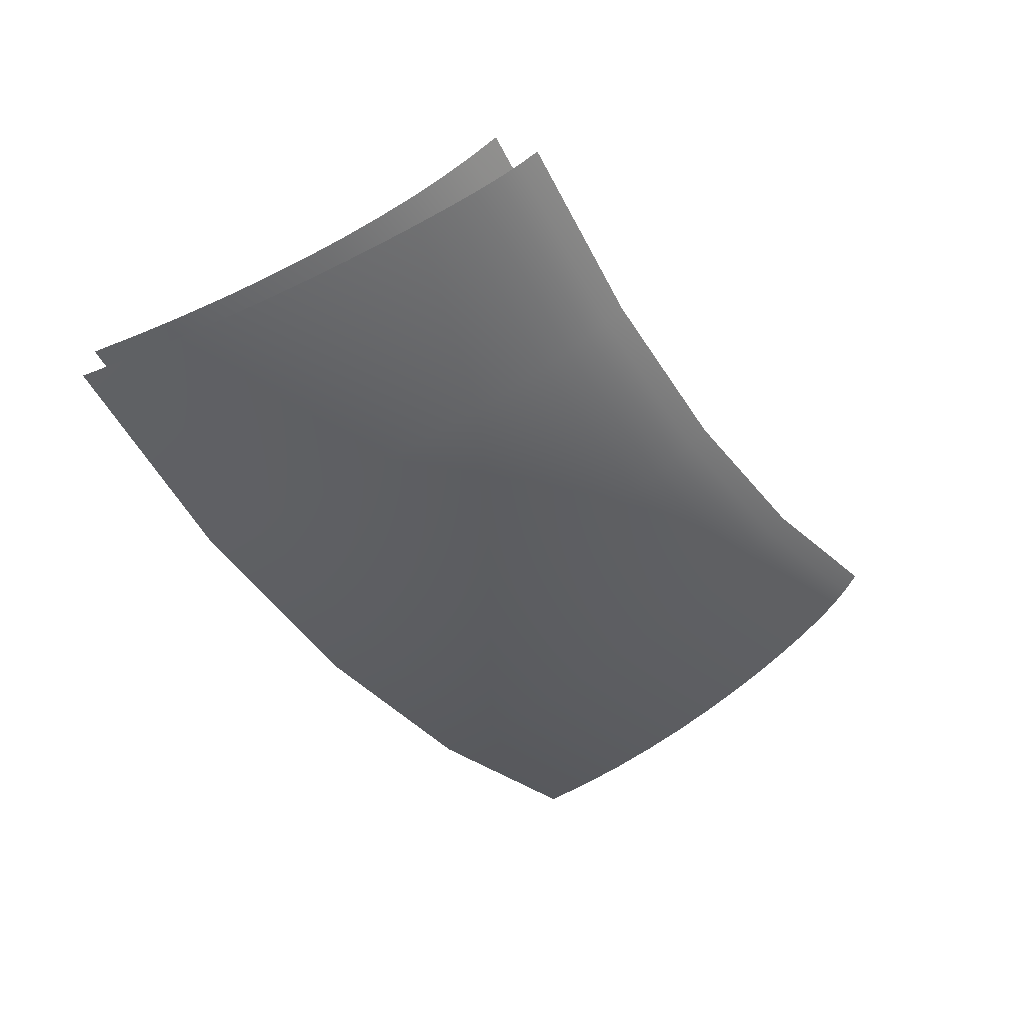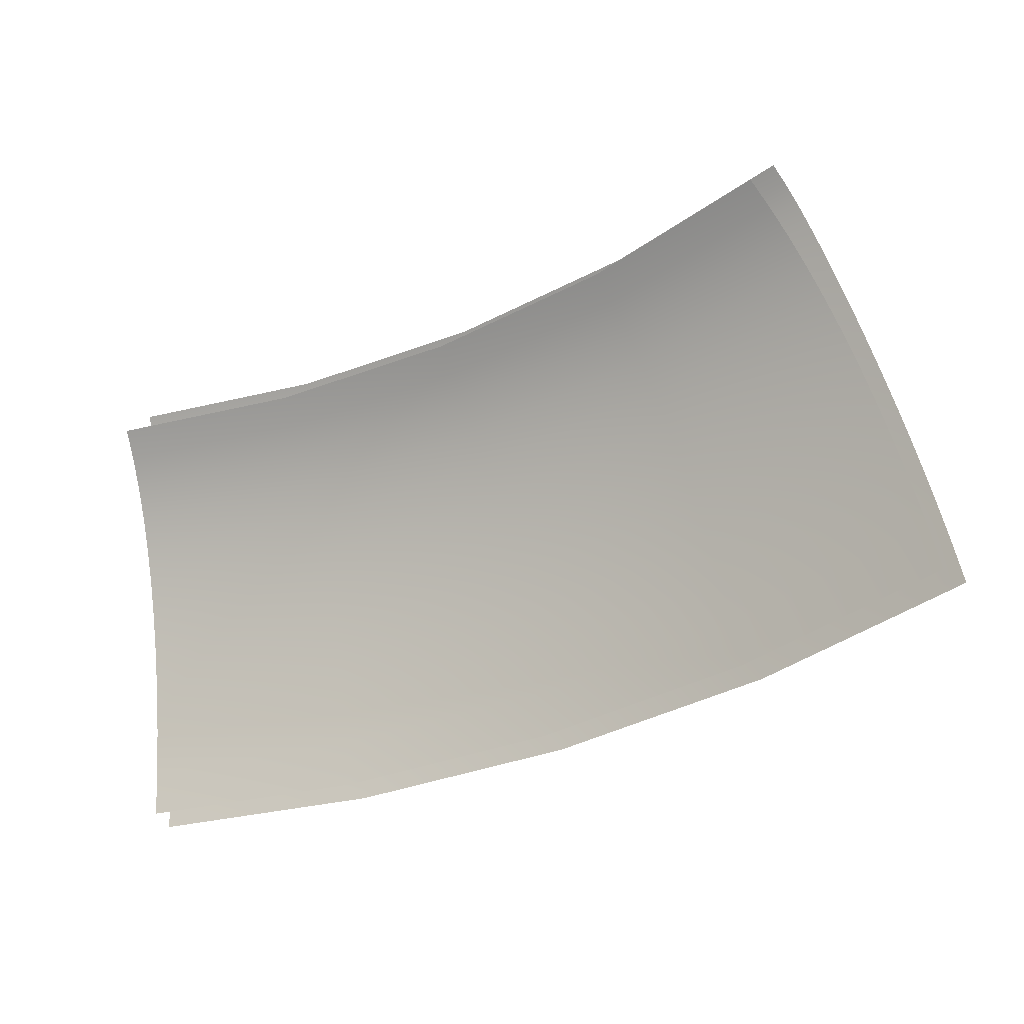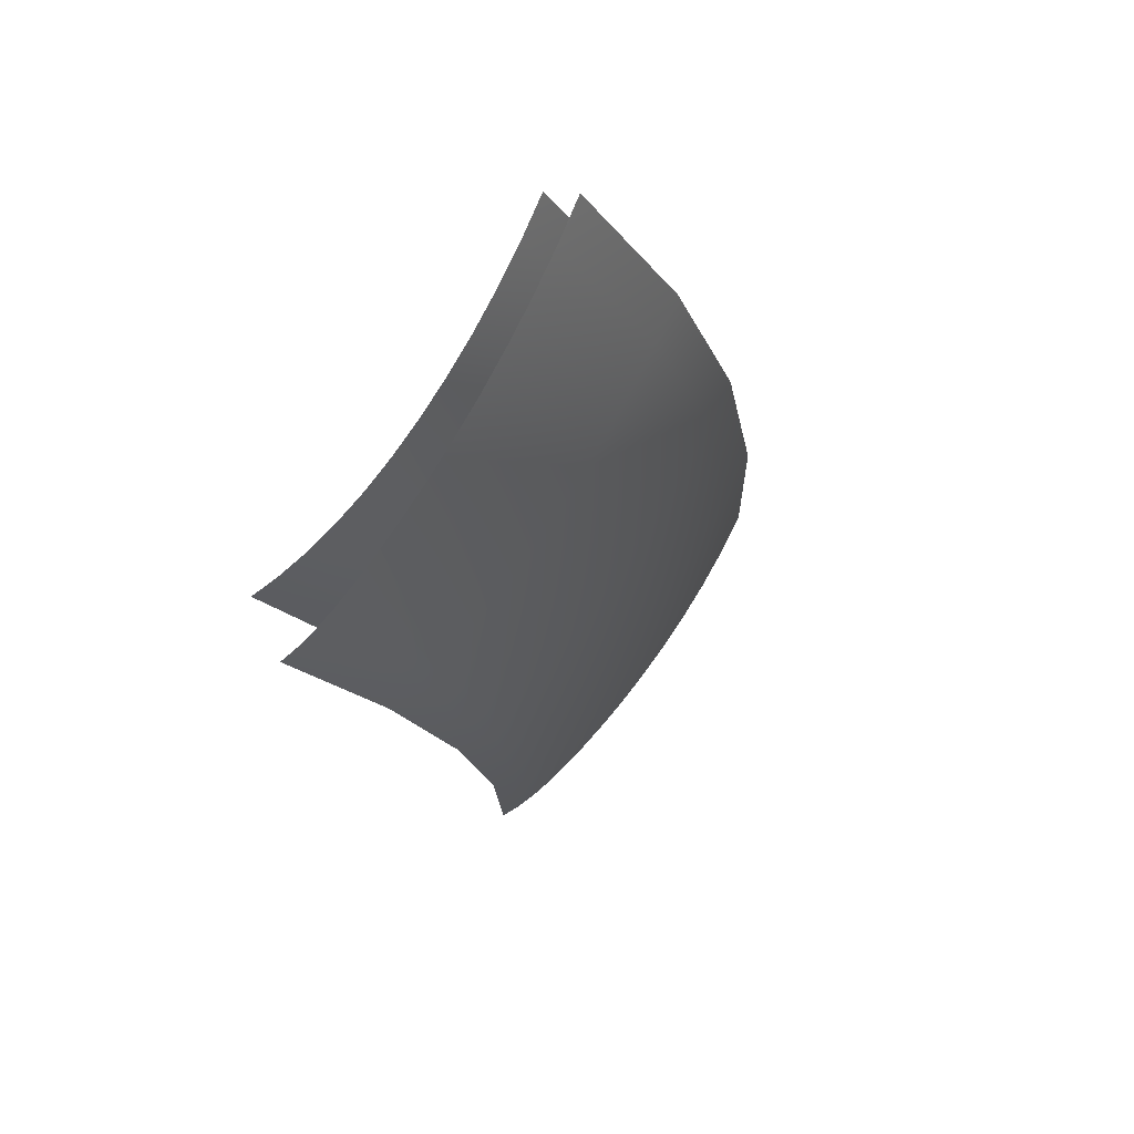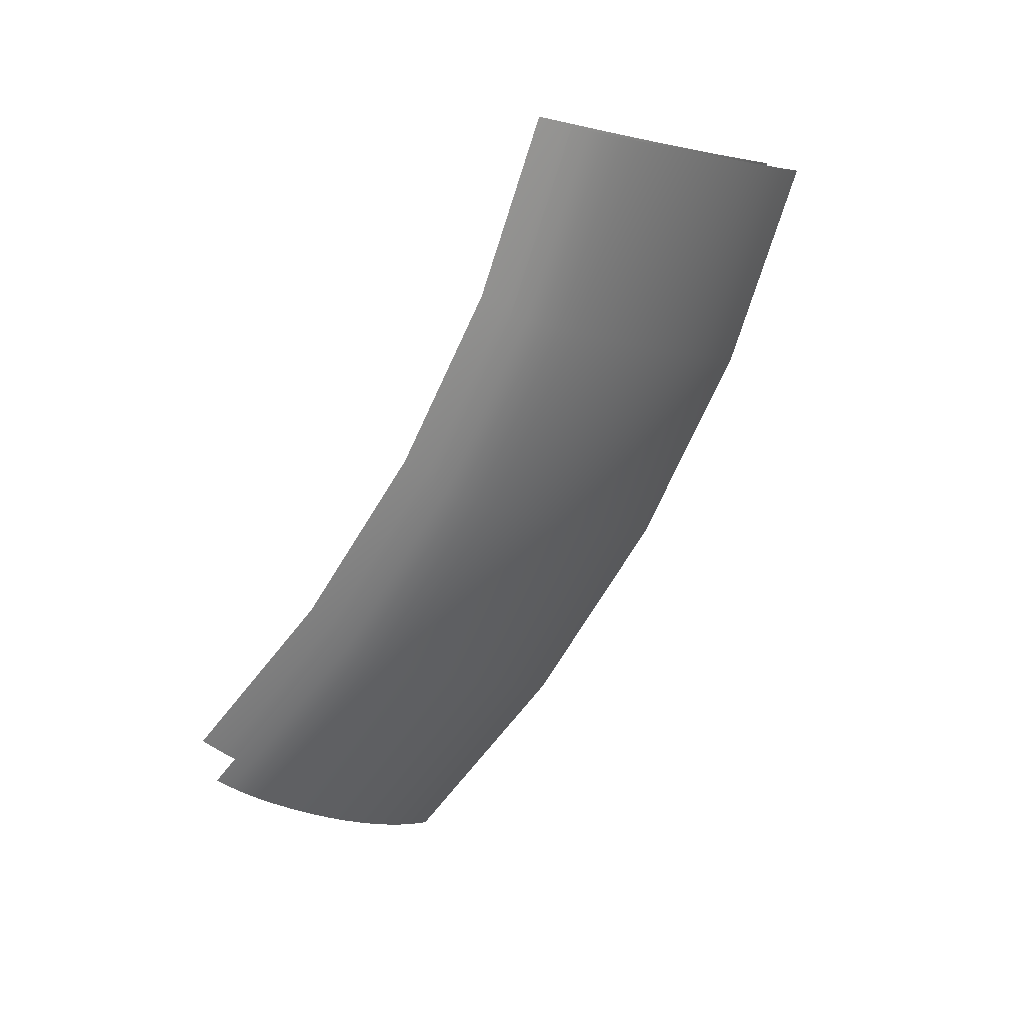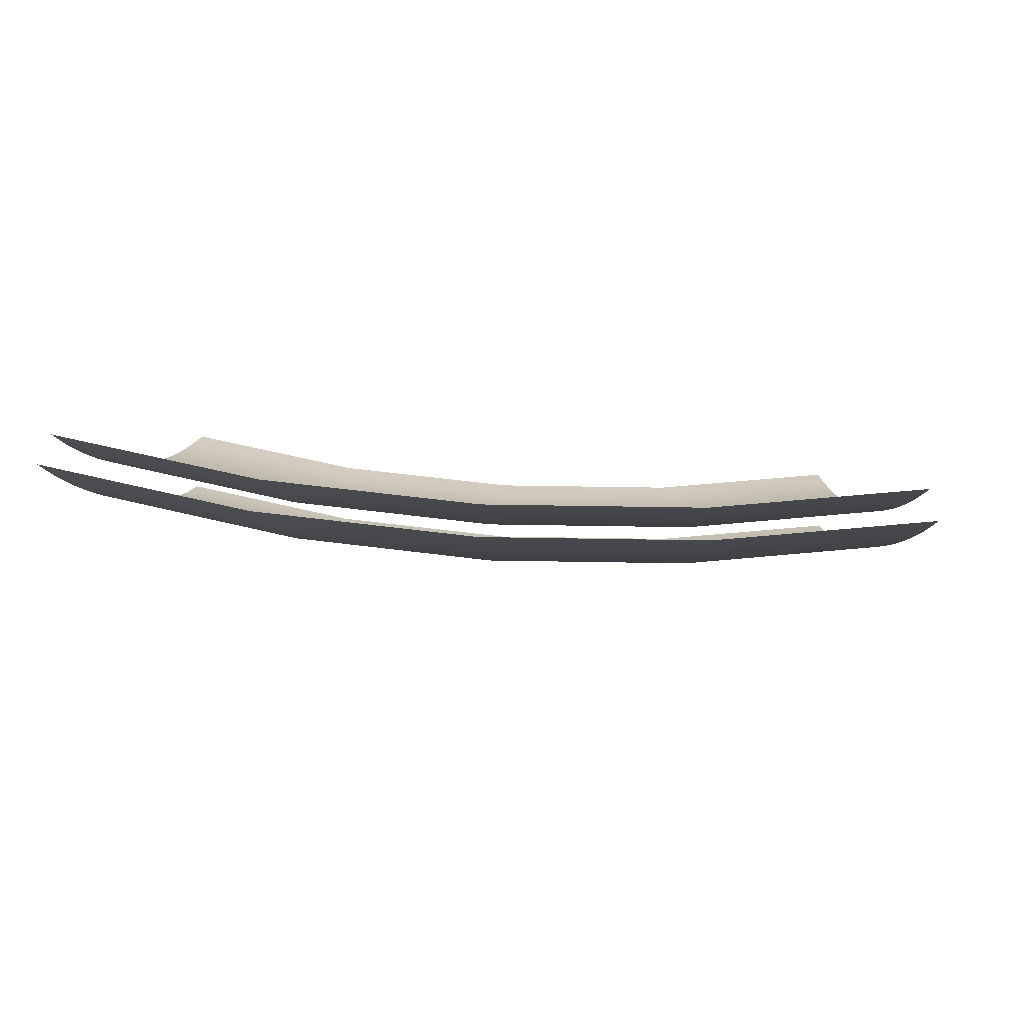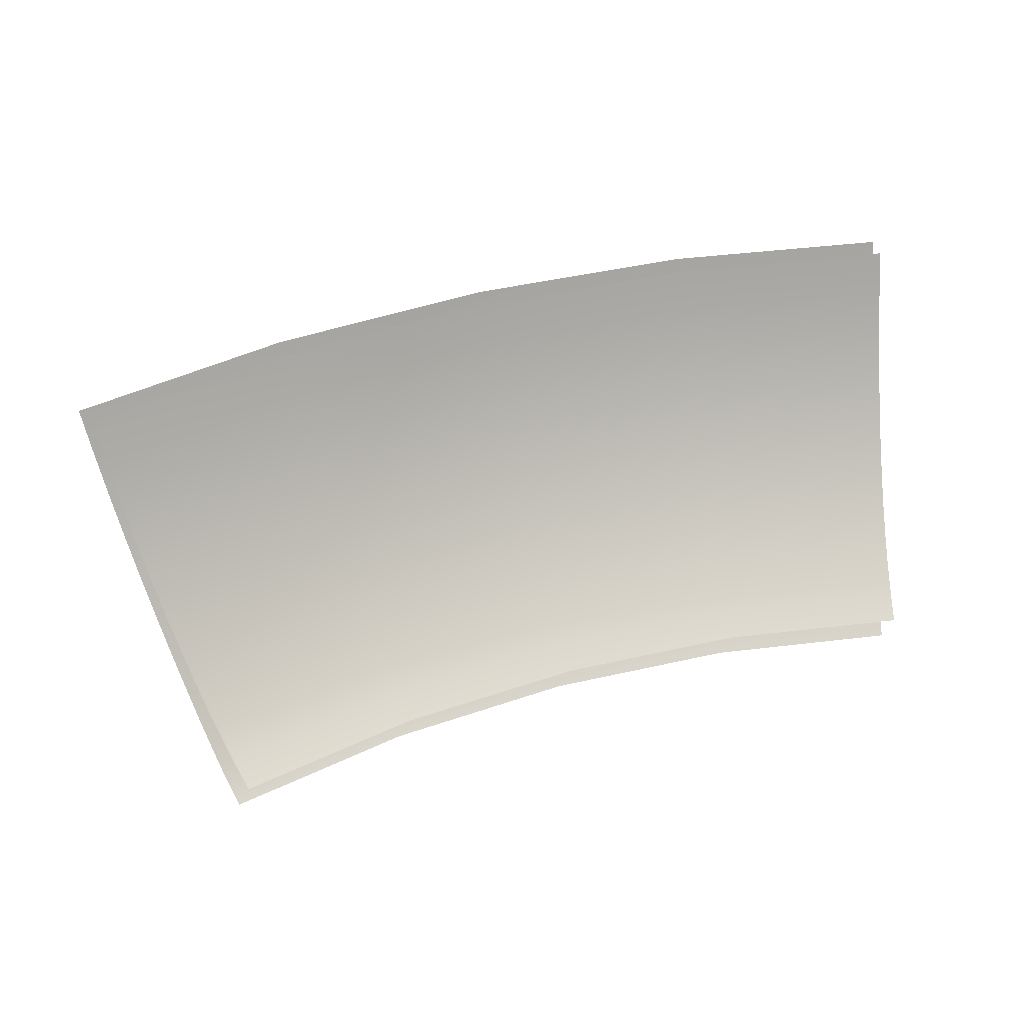
<metadata>
{"format":"obj","ext":"obj","renderer":"f3d","projection":"perspective","resolution":1024,"background":"white","views":[{"elev":-1.0,"azim":123.6,"up":"+Y"},{"elev":43.4,"azim":5.8,"up":"+Y"},{"elev":-16.0,"azim":-47.7,"up":"+Z"},{"elev":-76.8,"azim":-88.6,"up":"+Z"},{"elev":51.9,"azim":34.6,"up":"+Z"},{"elev":43.7,"azim":-168.9,"up":"+Z"}]}
</metadata>
<code>
o pan_04_pan_00.007
v 0.279 -0.1239 -0.05563
v 0.2794 -0.1255 -0.05244
v 0.2949 -0.1184 -0.05563
v 0.31 -0.1109 -0.05563
v 0.3108 -0.1122 -0.05244
v 0.2955 -0.1198 -0.05244
v 0.324 -0.1016 -0.05563
v 0.325 -0.1028 -0.05244
v 0.3368 -0.09058 -0.05563
v 0.3379 -0.09171 -0.05244
v 0.3233 -0.07716 -0.07919
v 0.3005 -0.09444 -0.07919
v 0.3125 -0.0865 -0.07919
v 0.3242 -0.07807 -0.07837
v 0.3252 -0.07898 -0.07737
v 0.3271 -0.08093 -0.07476
v 0.3261 -0.07993 -0.07618
v 0.3032 -0.09905 -0.07476
v 0.3025 -0.09782 -0.07618
v 0.3149 -0.0896 -0.07618
v 0.3157 -0.09073 -0.07476
v 0.3018 -0.09667 -0.07737
v 0.314 -0.08854 -0.07737
v 0.3011 -0.09555 -0.07837
v 0.3133 -0.08752 -0.07837
v 0.2751 -0.1094 -0.07618
v 0.2755 -0.1107 -0.07476
v 0.2748 -0.1081 -0.07737
v 0.2741 -0.1056 -0.07919
v 0.2745 -0.1068 -0.07837
v 0.2881 -0.102 -0.07837
v 0.2877 -0.1008 -0.07919
v 0.2886 -0.1032 -0.07737
v 0.2897 -0.1058 -0.07476
v 0.2891 -0.1044 -0.07618
v 0.2751 -0.1092 -0.07091
v 0.2746 -0.1072 -0.07243
v 0.2756 -0.1111 -0.06916
v 0.2766 -0.1148 -0.06504
v 0.2761 -0.113 -0.0672
v 0.3053 -0.1027 -0.06504
v 0.3043 -0.1011 -0.0672
v 0.2906 -0.1079 -0.0672
v 0.2913 -0.1097 -0.06504
v 0.3034 -0.09937 -0.06916
v 0.2898 -0.1061 -0.06916
v 0.3024 -0.09765 -0.07091
v 0.3014 -0.0959 -0.07243
v 0.2883 -0.1024 -0.07243
v 0.2891 -0.1043 -0.07091
v 0.2771 -0.1166 -0.0627
v 0.2775 -0.1183 -0.06019
v 0.2784 -0.1216 -0.05471
v 0.278 -0.12 -0.05752
v 0.3088 -0.1087 -0.05471
v 0.308 -0.1073 -0.05752
v 0.2933 -0.1146 -0.05752
v 0.294 -0.1161 -0.05471
v 0.3071 -0.1059 -0.06019
v 0.2927 -0.113 -0.06019
v 0.3062 -0.1043 -0.0627
v 0.292 -0.1114 -0.0627
v 0.3339 -0.08771 -0.05752
v 0.3351 -0.08885 -0.05471
v 0.3327 -0.0865 -0.06019
v 0.3301 -0.08393 -0.06504
v 0.3314 -0.08524 -0.0627
v 0.3194 -0.09556 -0.0627
v 0.3183 -0.09409 -0.06504
v 0.3205 -0.09697 -0.06019
v 0.3225 -0.09961 -0.05471
v 0.3216 -0.09833 -0.05752
v 0.3288 -0.08258 -0.0672
v 0.3274 -0.08119 -0.06916
v 0.3245 -0.07836 -0.07243
v 0.326 -0.07978 -0.07091
v 0.3147 -0.08944 -0.07091
v 0.3135 -0.08784 -0.07243
v 0.3159 -0.09102 -0.06916
v 0.3171 -0.09258 -0.0672
v 0.2735 -0.1033 -0.07477
v 0.274 -0.1052 -0.07371
v 0.3003 -0.09414 -0.07371
v 0.2875 -0.1005 -0.07371
v 0.2993 -0.0924 -0.07477
v 0.2868 -0.09866 -0.07477
v 0.3231 -0.07692 -0.07371
v 0.3217 -0.07549 -0.07477
v 0.311 -0.08463 -0.07477
v 0.3123 -0.08623 -0.07371
v 0.2788 -0.123 -0.05178
v 0.3095 -0.1101 -0.05178
v 0.2945 -0.1175 -0.05178
v 0.3361 -0.08992 -0.05178
v 0.3235 -0.1008 -0.05178
v 0.2786 -0.1223 -0.05866
v 0.2781 -0.1206 -0.06154
v 0.2772 -0.1172 -0.06676
v 0.2777 -0.1189 -0.06424
v 0.3065 -0.1048 -0.06676
v 0.3074 -0.1064 -0.06424
v 0.2929 -0.1136 -0.06424
v 0.2922 -0.1119 -0.06676
v 0.3083 -0.1079 -0.06154
v 0.2936 -0.1152 -0.06154
v 0.3092 -0.1094 -0.05866
v 0.2943 -0.1168 -0.05866
v 0.2768 -0.1155 -0.06908
v 0.2763 -0.1138 -0.0712
v 0.2759 -0.1122 -0.07309
v 0.3039 -0.1004 -0.07309
v 0.2903 -0.1072 -0.07309
v 0.3048 -0.1018 -0.0712
v 0.2909 -0.1087 -0.0712
v 0.3056 -0.1033 -0.06908
v 0.2916 -0.1103 -0.06908
v 0.3282 -0.08202 -0.07309
v 0.3294 -0.08318 -0.0712
v 0.3318 -0.08565 -0.06676
v 0.3306 -0.0844 -0.06908
v 0.3187 -0.09462 -0.06908
v 0.3198 -0.09602 -0.06676
v 0.3177 -0.09326 -0.0712
v 0.3167 -0.09195 -0.07309
v 0.3331 -0.08691 -0.06424
v 0.3344 -0.08817 -0.06154
v 0.3356 -0.0894 -0.05866
v 0.323 -0.1002 -0.05866
v 0.322 -0.09884 -0.06154
v 0.3209 -0.09743 -0.06424
f 3 4 5 6
f 1 3 6 2
f 4 7 8 5
f 7 9 10 8
f 18 19 20 21
f 19 22 23 20
f 21 20 17 16
f 20 23 15 17
f 24 12 13 25
f 25 13 11 14
f 22 24 25 23
f 23 25 14 15
f 12 24 31 32
f 24 22 33 31
f 32 31 30 29
f 31 33 28 30
f 19 18 34 35
f 35 34 27 26
f 22 19 35 33
f 33 35 26 28
f 41 42 43 44
f 42 45 46 43
f 44 43 40 39
f 43 46 38 40
f 47 48 49 50
f 50 49 37 36
f 45 47 50 46
f 46 50 36 38
f 55 56 57 58
f 56 59 60 57
f 58 57 54 53
f 57 60 52 54
f 61 41 44 62
f 62 44 39 51
f 59 61 62 60
f 60 62 51 52
f 41 61 68 69
f 61 59 70 68
f 69 68 67 66
f 68 70 65 67
f 56 55 71 72
f 72 71 64 63
f 59 56 72 70
f 70 72 63 65
f 48 47 77 78
f 47 45 79 77
f 78 77 76 75
f 77 79 74 76
f 42 41 69 80
f 80 69 66 73
f 45 42 80 79
f 79 80 73 74
f 48 83 84 49
f 83 85 86 84
f 49 84 82 37
f 84 86 81 82
f 83 48 78 90
f 90 78 75 87
f 85 83 90 89
f 89 90 87 88
f 92 55 58 93
f 93 58 53 91
f 55 92 95 71
f 71 95 94 64
f 100 101 102 103
f 101 104 105 102
f 103 102 99 98
f 102 105 97 99
f 106 4 3 107
f 107 3 1 96
f 104 106 107 105
f 105 107 96 97
f 18 111 112 34
f 111 113 114 112
f 34 112 110 27
f 112 114 109 110
f 115 100 103 116
f 116 103 98 108
f 113 115 116 114
f 114 116 108 109
f 100 115 121 122
f 115 113 123 121
f 122 121 120 119
f 121 123 118 120
f 111 18 21 124
f 124 21 16 117
f 113 111 124 123
f 123 124 117 118
f 4 106 128 7
f 106 104 129 128
f 7 128 127 9
f 128 129 126 127
f 101 100 122 130
f 130 122 119 125
f 104 101 130 129
f 129 130 125 126

</code>
